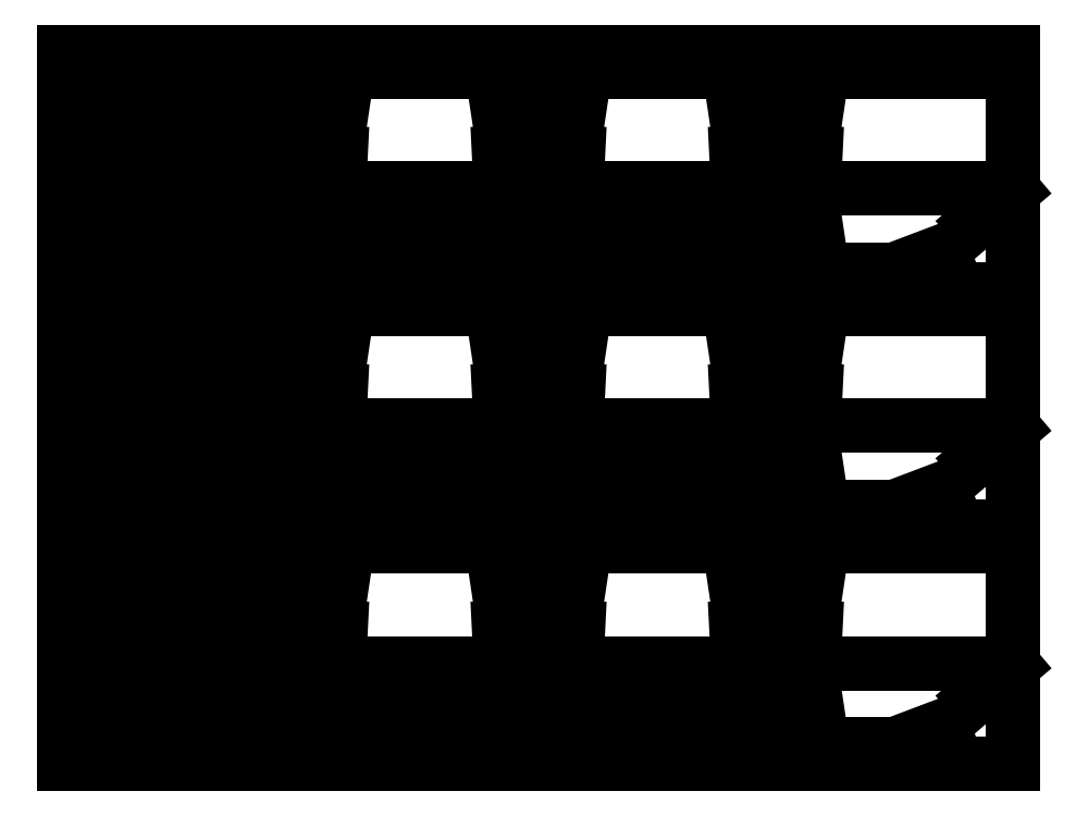
<metadata>
{"format":"dxf","ext":"dxf","renderer":"ezdxf+matplotlib","layout":"modelspace","background":"white","min_lineweight":24,"dpi":150}
</metadata>
<code>
0
SECTION
2
ENTITIES
0
LINE
8
0
10
1.625
20
75.06
30
0
11
26.63
21
75.06
31
0
0
LINE
8
0
10
26.63
20
75.06
30
0
11
26.63
21
50.06
31
0
0
LINE
8
0
10
26.63
20
50.06
30
0
11
1.625
21
50.06
31
0
0
LINE
8
0
10
1.625
20
50.06
30
0
11
1.625
21
75.06
31
0
0
LINE
8
0
10
20.37
20
75.06
30
0
11
20.37
21
68.81
31
0
0
LINE
8
0
10
18.29
20
68.81
30
0
11
26.63
21
68.81
31
0
0
LINE
8
0
10
20.37
20
68.81
30
0
11
20.37
21
50.06
31
0
0
LINE
8
0
10
16.21
20
75.06
30
0
11
16.21
21
64.65
31
0
0
LINE
8
0
10
14.12
20
64.65
30
0
11
26.63
21
64.65
31
0
0
LINE
8
0
10
16.21
20
64.65
30
0
11
16.21
21
50.06
31
0
0
LINE
8
0
10
26.63
20
72.98
30
0
11
24.54
21
72.98
31
0
0
LINE
8
0
10
24.54
20
72.98
30
0
11
24.54
21
75.06
31
0
0
LINE
8
0
10
12.04
20
75.06
30
0
11
12.04
21
50.06
31
0
0
LINE
8
0
10
26.63
20
60.48
30
0
11
24.54
21
60.48
31
0
0
LINE
8
0
10
24.54
20
60.48
30
0
11
24.54
21
50.06
31
0
0
LINE
8
0
10
7.874
20
75.06
30
0
11
7.874
21
56.31
31
0
0
LINE
8
0
10
5.793
20
56.31
30
0
11
26.63
21
56.31
31
0
0
LINE
8
0
10
7.874
20
56.31
30
0
11
7.874
21
50.06
31
0
0
LINE
8
0
10
3.709
20
75.06
30
0
11
3.709
21
52.15
31
0
0
LINE
8
0
10
1.625
20
52.15
30
0
11
26.63
21
52.15
31
0
0
LINE
8
0
10
3.709
20
52.15
30
0
11
3.709
21
50.06
31
0
0
LINE
8
0
10
26.63
20
75.06
30
0
11
51.62
21
75.06
31
0
0
LINE
8
0
10
51.62
20
75.06
30
0
11
51.62
21
50.06
31
0
0
LINE
8
0
10
51.62
20
50.06
30
0
11
26.63
21
50.06
31
0
0
LINE
8
0
10
26.63
20
50.06
30
0
11
26.63
21
75.06
31
0
0
LINE
8
0
10
26.63
20
68.81
30
0
11
30.79
21
68.19
31
0
0
LINE
8
0
10
51.62
20
68.81
30
0
11
47.46
21
68.19
31
0
0
LINE
8
0
10
26.63
20
64.65
30
0
11
30.79
21
64.44
31
0
0
LINE
8
0
10
51.62
20
64.65
30
0
11
47.46
21
64.44
31
0
0
LINE
8
0
10
26.63
20
72.98
30
0
11
51.62
21
72.98
31
0
0
LINE
8
0
10
26.63
20
60.48
30
0
11
30.79
21
60.69
31
0
0
LINE
8
0
10
30.79
20
60.69
30
0
11
47.46
21
60.69
31
0
0
LINE
8
0
10
51.62
20
60.48
30
0
11
47.46
21
56.94
31
0
0
LINE
8
0
10
26.63
20
56.31
30
0
11
30.79
21
56.94
31
0
0
LINE
8
0
10
30.79
20
56.94
30
0
11
28.79
21
59.44
31
0
0
LINE
8
0
10
28.79
20
59.44
30
0
11
32.79
21
59.44
31
0
0
LINE
8
0
10
32.79
20
59.44
30
0
11
30.79
21
56.94
31
0
0
LINE
8
0
10
30.79
20
56.94
30
0
11
39.13
21
56.31
31
0
0
LINE
8
0
10
39.13
20
56.31
30
0
11
47.46
21
55.53
31
0
0
LINE
8
0
10
47.46
20
55.53
30
0
11
51.62
21
56.31
31
0
0
LINE
8
0
10
26.63
20
52.15
30
0
11
39.13
21
52.15
31
0
0
LINE
8
0
10
39.13
20
52.15
30
0
11
44.2
21
54.07
31
0
0
LINE
8
0
10
44.2
20
54.07
30
0
11
42.21
21
51.57
31
0
0
LINE
8
0
10
42.21
20
51.57
30
0
11
46.21
21
51.57
31
0
0
LINE
8
0
10
46.21
20
51.57
30
0
11
44.2
21
54.07
31
0
0
LINE
8
0
10
44.2
20
54.07
30
0
11
51.62
21
52.15
31
0
0
LINE
8
0
10
51.62
20
75.06
30
0
11
76.63
21
75.06
31
0
0
LINE
8
0
10
76.63
20
75.06
30
0
11
76.63
21
50.06
31
0
0
LINE
8
0
10
76.63
20
50.06
30
0
11
51.62
21
50.06
31
0
0
LINE
8
0
10
51.62
20
50.06
30
0
11
51.62
21
75.06
31
0
0
LINE
8
0
10
51.62
20
68.81
30
0
11
55.79
21
68.19
31
0
0
LINE
8
0
10
76.63
20
68.81
30
0
11
72.46
21
68.19
31
0
0
LINE
8
0
10
51.62
20
64.65
30
0
11
55.79
21
64.44
31
0
0
LINE
8
0
10
76.63
20
64.65
30
0
11
72.46
21
64.44
31
0
0
LINE
8
0
10
51.62
20
72.98
30
0
11
76.63
21
72.98
31
0
0
LINE
8
0
10
51.62
20
60.48
30
0
11
55.79
21
60.69
31
0
0
LINE
8
0
10
55.79
20
60.69
30
0
11
72.46
21
60.69
31
0
0
LINE
8
0
10
76.63
20
60.48
30
0
11
72.46
21
56.94
31
0
0
LINE
8
0
10
51.62
20
56.31
30
0
11
55.79
21
56.94
31
0
0
LINE
8
0
10
55.79
20
56.94
30
0
11
53.79
21
59.44
31
0
0
LINE
8
0
10
53.79
20
59.44
30
0
11
57.79
21
59.44
31
0
0
LINE
8
0
10
57.79
20
59.44
30
0
11
55.79
21
56.94
31
0
0
LINE
8
0
10
55.79
20
56.94
30
0
11
64.13
21
56.31
31
0
0
LINE
8
0
10
64.13
20
56.31
30
0
11
72.46
21
55.53
31
0
0
LINE
8
0
10
72.46
20
55.53
30
0
11
76.63
21
56.31
31
0
0
LINE
8
0
10
51.62
20
52.15
30
0
11
64.13
21
52.15
31
0
0
LINE
8
0
10
64.13
20
52.15
30
0
11
69.21
21
54.07
31
0
0
LINE
8
0
10
69.21
20
54.07
30
0
11
67.2
21
51.57
31
0
0
LINE
8
0
10
67.2
20
51.57
30
0
11
71.21
21
51.57
31
0
0
LINE
8
0
10
71.21
20
51.57
30
0
11
69.21
21
54.07
31
0
0
LINE
8
0
10
69.21
20
54.07
30
0
11
76.63
21
52.15
31
0
0
LINE
8
0
10
76.63
20
75.06
30
0
11
101.6
21
75.06
31
0
0
LINE
8
0
10
101.6
20
75.06
30
0
11
101.6
21
50.06
31
0
0
LINE
8
0
10
101.6
20
50.06
30
0
11
76.63
21
50.06
31
0
0
LINE
8
0
10
76.63
20
50.06
30
0
11
76.63
21
75.06
31
0
0
LINE
8
0
10
76.63
20
68.81
30
0
11
80.79
21
68.19
31
0
0
LINE
8
0
10
76.63
20
64.65
30
0
11
80.79
21
64.44
31
0
0
LINE
8
0
10
76.63
20
72.98
30
0
11
101.6
21
72.98
31
0
0
LINE
8
0
10
101.6
20
72.98
30
0
11
101.6
21
60.48
31
0
0
LINE
8
0
10
76.63
20
60.48
30
0
11
80.79
21
60.69
31
0
0
LINE
8
0
10
80.79
20
60.69
30
0
11
97.46
21
60.69
31
0
0
LINE
8
0
10
101.6
20
60.48
30
0
11
97.46
21
56.94
31
0
0
LINE
8
0
10
76.63
20
56.31
30
0
11
80.79
21
56.94
31
0
0
LINE
8
0
10
76.63
20
52.15
30
0
11
89.12
21
52.15
31
0
0
LINE
8
0
10
89.12
20
52.15
30
0
11
94.2
21
54.07
31
0
0
LINE
8
0
10
1.625
20
50.06
30
0
11
26.63
21
50.06
31
0
0
LINE
8
0
10
26.63
20
50.06
30
0
11
26.63
21
25.06
31
0
0
LINE
8
0
10
26.63
20
25.06
30
0
11
1.625
21
25.06
31
0
0
LINE
8
0
10
1.625
20
25.06
30
0
11
1.625
21
50.06
31
0
0
LINE
8
0
10
20.37
20
50.06
30
0
11
20.37
21
43.81
31
0
0
LINE
8
0
10
18.29
20
43.81
30
0
11
26.63
21
43.81
31
0
0
LINE
8
0
10
20.37
20
43.81
30
0
11
20.37
21
25.06
31
0
0
LINE
8
0
10
16.21
20
50.06
30
0
11
16.21
21
39.65
31
0
0
LINE
8
0
10
14.12
20
39.65
30
0
11
26.63
21
39.65
31
0
0
LINE
8
0
10
16.21
20
39.65
30
0
11
16.21
21
25.06
31
0
0
LINE
8
0
10
26.63
20
47.98
30
0
11
24.54
21
47.98
31
0
0
LINE
8
0
10
24.54
20
47.98
30
0
11
24.54
21
50.06
31
0
0
LINE
8
0
10
12.04
20
50.06
30
0
11
12.04
21
25.06
31
0
0
LINE
8
0
10
26.63
20
35.48
30
0
11
24.54
21
35.48
31
0
0
LINE
8
0
10
24.54
20
35.48
30
0
11
24.54
21
25.06
31
0
0
LINE
8
0
10
7.874
20
50.06
30
0
11
7.874
21
31.31
31
0
0
LINE
8
0
10
5.793
20
31.31
30
0
11
26.63
21
31.31
31
0
0
LINE
8
0
10
7.874
20
31.31
30
0
11
7.874
21
25.06
31
0
0
LINE
8
0
10
3.709
20
50.06
30
0
11
3.709
21
27.15
31
0
0
LINE
8
0
10
1.625
20
27.15
30
0
11
26.63
21
27.15
31
0
0
LINE
8
0
10
3.709
20
27.15
30
0
11
3.709
21
25.06
31
0
0
LINE
8
0
10
26.63
20
50.06
30
0
11
51.62
21
50.06
31
0
0
LINE
8
0
10
51.62
20
50.06
30
0
11
51.62
21
25.06
31
0
0
LINE
8
0
10
51.62
20
25.06
30
0
11
26.63
21
25.06
31
0
0
LINE
8
0
10
26.63
20
25.06
30
0
11
26.63
21
50.06
31
0
0
LINE
8
0
10
26.63
20
43.81
30
0
11
30.79
21
43.19
31
0
0
LINE
8
0
10
51.62
20
43.81
30
0
11
47.46
21
43.19
31
0
0
LINE
8
0
10
26.63
20
39.65
30
0
11
30.79
21
39.44
31
0
0
LINE
8
0
10
51.62
20
39.65
30
0
11
47.46
21
39.44
31
0
0
LINE
8
0
10
26.63
20
47.98
30
0
11
51.62
21
47.98
31
0
0
LINE
8
0
10
26.63
20
35.48
30
0
11
30.79
21
35.69
31
0
0
LINE
8
0
10
30.79
20
35.69
30
0
11
47.46
21
35.69
31
0
0
LINE
8
0
10
51.62
20
35.48
30
0
11
47.46
21
31.94
31
0
0
LINE
8
0
10
26.63
20
31.31
30
0
11
30.79
21
31.94
31
0
0
LINE
8
0
10
30.79
20
31.94
30
0
11
28.79
21
34.44
31
0
0
LINE
8
0
10
28.79
20
34.44
30
0
11
32.79
21
34.44
31
0
0
LINE
8
0
10
32.79
20
34.44
30
0
11
30.79
21
31.94
31
0
0
LINE
8
0
10
30.79
20
31.94
30
0
11
39.13
21
31.31
31
0
0
LINE
8
0
10
39.13
20
31.31
30
0
11
47.46
21
30.53
31
0
0
LINE
8
0
10
47.46
20
30.53
30
0
11
51.62
21
31.31
31
0
0
LINE
8
0
10
26.63
20
27.15
30
0
11
39.13
21
27.15
31
0
0
LINE
8
0
10
39.13
20
27.15
30
0
11
44.2
21
29.07
31
0
0
LINE
8
0
10
44.2
20
29.07
30
0
11
42.21
21
26.57
31
0
0
LINE
8
0
10
42.21
20
26.57
30
0
11
46.21
21
26.57
31
0
0
LINE
8
0
10
46.21
20
26.57
30
0
11
44.2
21
29.07
31
0
0
LINE
8
0
10
44.2
20
29.07
30
0
11
51.62
21
27.15
31
0
0
LINE
8
0
10
51.62
20
50.06
30
0
11
76.63
21
50.06
31
0
0
LINE
8
0
10
76.63
20
50.06
30
0
11
76.63
21
25.06
31
0
0
LINE
8
0
10
76.63
20
25.06
30
0
11
51.62
21
25.06
31
0
0
LINE
8
0
10
51.62
20
25.06
30
0
11
51.62
21
50.06
31
0
0
LINE
8
0
10
51.62
20
43.81
30
0
11
55.79
21
43.19
31
0
0
LINE
8
0
10
76.63
20
43.81
30
0
11
72.46
21
43.19
31
0
0
LINE
8
0
10
51.62
20
39.65
30
0
11
55.79
21
39.44
31
0
0
LINE
8
0
10
76.63
20
39.65
30
0
11
72.46
21
39.44
31
0
0
LINE
8
0
10
51.62
20
47.98
30
0
11
76.63
21
47.98
31
0
0
LINE
8
0
10
51.62
20
35.48
30
0
11
55.79
21
35.69
31
0
0
LINE
8
0
10
55.79
20
35.69
30
0
11
72.46
21
35.69
31
0
0
LINE
8
0
10
76.63
20
35.48
30
0
11
72.46
21
31.94
31
0
0
LINE
8
0
10
51.62
20
31.31
30
0
11
55.79
21
31.94
31
0
0
LINE
8
0
10
55.79
20
31.94
30
0
11
53.79
21
34.44
31
0
0
LINE
8
0
10
53.79
20
34.44
30
0
11
57.79
21
34.44
31
0
0
LINE
8
0
10
57.79
20
34.44
30
0
11
55.79
21
31.94
31
0
0
LINE
8
0
10
55.79
20
31.94
30
0
11
64.13
21
31.31
31
0
0
LINE
8
0
10
64.13
20
31.31
30
0
11
72.46
21
30.53
31
0
0
LINE
8
0
10
72.46
20
30.53
30
0
11
76.63
21
31.31
31
0
0
LINE
8
0
10
51.62
20
27.15
30
0
11
64.13
21
27.15
31
0
0
LINE
8
0
10
64.13
20
27.15
30
0
11
69.21
21
29.07
31
0
0
LINE
8
0
10
69.21
20
29.07
30
0
11
67.2
21
26.57
31
0
0
LINE
8
0
10
67.2
20
26.57
30
0
11
71.21
21
26.57
31
0
0
LINE
8
0
10
71.21
20
26.57
30
0
11
69.21
21
29.07
31
0
0
LINE
8
0
10
69.21
20
29.07
30
0
11
76.63
21
27.15
31
0
0
LINE
8
0
10
76.63
20
50.06
30
0
11
101.6
21
50.06
31
0
0
LINE
8
0
10
101.6
20
50.06
30
0
11
101.6
21
25.06
31
0
0
LINE
8
0
10
101.6
20
25.06
30
0
11
76.63
21
25.06
31
0
0
LINE
8
0
10
76.63
20
25.06
30
0
11
76.63
21
50.06
31
0
0
LINE
8
0
10
76.63
20
43.81
30
0
11
80.79
21
43.19
31
0
0
LINE
8
0
10
76.63
20
39.65
30
0
11
80.79
21
39.44
31
0
0
LINE
8
0
10
76.63
20
47.98
30
0
11
101.6
21
47.98
31
0
0
LINE
8
0
10
101.6
20
47.98
30
0
11
101.6
21
35.48
31
0
0
LINE
8
0
10
76.63
20
35.48
30
0
11
80.79
21
35.69
31
0
0
LINE
8
0
10
80.79
20
35.69
30
0
11
97.46
21
35.69
31
0
0
LINE
8
0
10
101.6
20
35.48
30
0
11
97.46
21
31.94
31
0
0
LINE
8
0
10
76.63
20
31.31
30
0
11
80.79
21
31.94
31
0
0
LINE
8
0
10
76.63
20
27.15
30
0
11
89.12
21
27.15
31
0
0
LINE
8
0
10
89.12
20
27.15
30
0
11
94.2
21
29.07
31
0
0
LINE
8
0
10
1.625
20
25.06
30
0
11
26.63
21
25.06
31
0
0
LINE
8
0
10
26.63
20
25.06
30
0
11
26.63
21
0.06217
31
0
0
LINE
8
0
10
26.63
20
0.06217
30
0
11
1.625
21
0.06217
31
0
0
LINE
8
0
10
1.625
20
0.06217
30
0
11
1.625
21
25.06
31
0
0
LINE
8
0
10
20.37
20
25.06
30
0
11
20.37
21
18.81
31
0
0
LINE
8
0
10
20.37
20
18.81
30
0
11
26.63
21
18.81
31
0
0
LINE
8
0
10
16.21
20
25.06
30
0
11
16.21
21
14.65
31
0
0
LINE
8
0
10
16.21
20
14.65
30
0
11
26.63
21
14.65
31
0
0
LINE
8
0
10
26.63
20
22.98
30
0
11
24.54
21
22.98
31
0
0
LINE
8
0
10
24.54
20
22.98
30
0
11
24.54
21
25.06
31
0
0
LINE
8
0
10
12.04
20
25.06
30
0
11
12.04
21
10.48
31
0
0
LINE
8
0
10
12.04
20
10.48
30
0
11
26.63
21
10.48
31
0
0
LINE
8
0
10
7.874
20
25.06
30
0
11
7.874
21
6.313
31
0
0
LINE
8
0
10
7.874
20
6.313
30
0
11
26.63
21
6.313
31
0
0
LINE
8
0
10
3.709
20
25.06
30
0
11
3.709
21
2.146
31
0
0
LINE
8
0
10
3.709
20
2.146
30
0
11
26.63
21
2.146
31
0
0
LINE
8
0
10
26.63
20
25.06
30
0
11
51.62
21
25.06
31
0
0
LINE
8
0
10
51.62
20
25.06
30
0
11
51.62
21
0.06217
31
0
0
LINE
8
0
10
51.62
20
0.06217
30
0
11
26.63
21
0.06217
31
0
0
LINE
8
0
10
26.63
20
0.06217
30
0
11
26.63
21
25.06
31
0
0
LINE
8
0
10
26.63
20
18.81
30
0
11
30.79
21
18.19
31
0
0
LINE
8
0
10
51.62
20
18.81
30
0
11
47.46
21
18.19
31
0
0
LINE
8
0
10
26.63
20
14.65
30
0
11
30.79
21
14.44
31
0
0
LINE
8
0
10
51.62
20
14.65
30
0
11
47.46
21
14.44
31
0
0
LINE
8
0
10
26.63
20
22.98
30
0
11
51.62
21
22.98
31
0
0
LINE
8
0
10
26.63
20
10.48
30
0
11
30.79
21
10.69
31
0
0
LINE
8
0
10
30.79
20
10.69
30
0
11
47.46
21
10.69
31
0
0
LINE
8
0
10
51.62
20
10.48
30
0
11
47.46
21
6.936
31
0
0
LINE
8
0
10
26.63
20
6.313
30
0
11
30.79
21
6.936
31
0
0
LINE
8
0
10
30.79
20
6.936
30
0
11
28.79
21
9.438
31
0
0
LINE
8
0
10
28.79
20
9.438
30
0
11
32.79
21
9.438
31
0
0
LINE
8
0
10
32.79
20
9.438
30
0
11
30.79
21
6.936
31
0
0
LINE
8
0
10
30.79
20
6.936
30
0
11
39.13
21
6.313
31
0
0
LINE
8
0
10
39.13
20
6.313
30
0
11
47.46
21
5.531
31
0
0
LINE
8
0
10
47.46
20
5.531
30
0
11
51.62
21
6.313
31
0
0
LINE
8
0
10
26.63
20
2.146
30
0
11
39.13
21
2.146
31
0
0
LINE
8
0
10
39.13
20
2.146
30
0
11
44.2
21
4.068
31
0
0
LINE
8
0
10
44.2
20
4.068
30
0
11
42.21
21
1.569
31
0
0
LINE
8
0
10
42.21
20
1.569
30
0
11
46.21
21
1.569
31
0
0
LINE
8
0
10
46.21
20
1.569
30
0
11
44.2
21
4.068
31
0
0
LINE
8
0
10
44.2
20
4.068
30
0
11
51.62
21
2.146
31
0
0
LINE
8
0
10
51.62
20
25.06
30
0
11
76.63
21
25.06
31
0
0
LINE
8
0
10
76.63
20
25.06
30
0
11
76.63
21
0.06217
31
0
0
LINE
8
0
10
76.63
20
0.06217
30
0
11
51.62
21
0.06217
31
0
0
LINE
8
0
10
51.62
20
0.06217
30
0
11
51.62
21
25.06
31
0
0
LINE
8
0
10
51.62
20
18.81
30
0
11
55.79
21
18.19
31
0
0
LINE
8
0
10
76.63
20
18.81
30
0
11
72.46
21
18.19
31
0
0
LINE
8
0
10
51.62
20
14.65
30
0
11
55.79
21
14.44
31
0
0
LINE
8
0
10
76.63
20
14.65
30
0
11
72.46
21
14.44
31
0
0
LINE
8
0
10
51.62
20
22.98
30
0
11
76.63
21
22.98
31
0
0
LINE
8
0
10
51.62
20
10.48
30
0
11
55.79
21
10.69
31
0
0
LINE
8
0
10
55.79
20
10.69
30
0
11
72.46
21
10.69
31
0
0
LINE
8
0
10
76.63
20
10.48
30
0
11
72.46
21
6.936
31
0
0
LINE
8
0
10
51.62
20
6.313
30
0
11
55.79
21
6.936
31
0
0
LINE
8
0
10
55.79
20
6.936
30
0
11
53.79
21
9.438
31
0
0
LINE
8
0
10
53.79
20
9.438
30
0
11
57.79
21
9.438
31
0
0
LINE
8
0
10
57.79
20
9.438
30
0
11
55.79
21
6.936
31
0
0
LINE
8
0
10
55.79
20
6.936
30
0
11
64.13
21
6.313
31
0
0
LINE
8
0
10
64.13
20
6.313
30
0
11
72.46
21
5.531
31
0
0
LINE
8
0
10
72.46
20
5.531
30
0
11
76.63
21
6.313
31
0
0
LINE
8
0
10
51.62
20
2.146
30
0
11
64.13
21
2.146
31
0
0
LINE
8
0
10
64.13
20
2.146
30
0
11
69.21
21
4.068
31
0
0
LINE
8
0
10
69.21
20
4.068
30
0
11
67.2
21
1.569
31
0
0
LINE
8
0
10
67.2
20
1.569
30
0
11
71.21
21
1.569
31
0
0
LINE
8
0
10
71.21
20
1.569
30
0
11
69.21
21
4.068
31
0
0
LINE
8
0
10
69.21
20
4.068
30
0
11
76.63
21
2.146
31
0
0
LINE
8
0
10
76.63
20
25.06
30
0
11
101.6
21
25.06
31
0
0
LINE
8
0
10
101.6
20
25.06
30
0
11
101.6
21
0.06217
31
0
0
LINE
8
0
10
101.6
20
0.06217
30
0
11
76.63
21
0.06217
31
0
0
LINE
8
0
10
76.63
20
0.06217
30
0
11
76.63
21
25.06
31
0
0
LINE
8
0
10
76.63
20
18.81
30
0
11
80.79
21
18.19
31
0
0
LINE
8
0
10
76.63
20
14.65
30
0
11
80.79
21
14.44
31
0
0
LINE
8
0
10
76.63
20
22.98
30
0
11
101.6
21
22.98
31
0
0
LINE
8
0
10
101.6
20
22.98
30
0
11
101.6
21
10.48
31
0
0
LINE
8
0
10
76.63
20
10.48
30
0
11
80.79
21
10.69
31
0
0
LINE
8
0
10
80.79
20
10.69
30
0
11
97.46
21
10.69
31
0
0
LINE
8
0
10
101.6
20
10.48
30
0
11
97.46
21
6.936
31
0
0
LINE
8
0
10
76.63
20
6.313
30
0
11
80.79
21
6.936
31
0
0
LINE
8
0
10
76.63
20
2.146
30
0
11
89.12
21
2.146
31
0
0
LINE
8
0
10
89.12
20
2.146
30
0
11
94.2
21
4.068
31
0
0
ENDSEC
0
EOF

</code>
